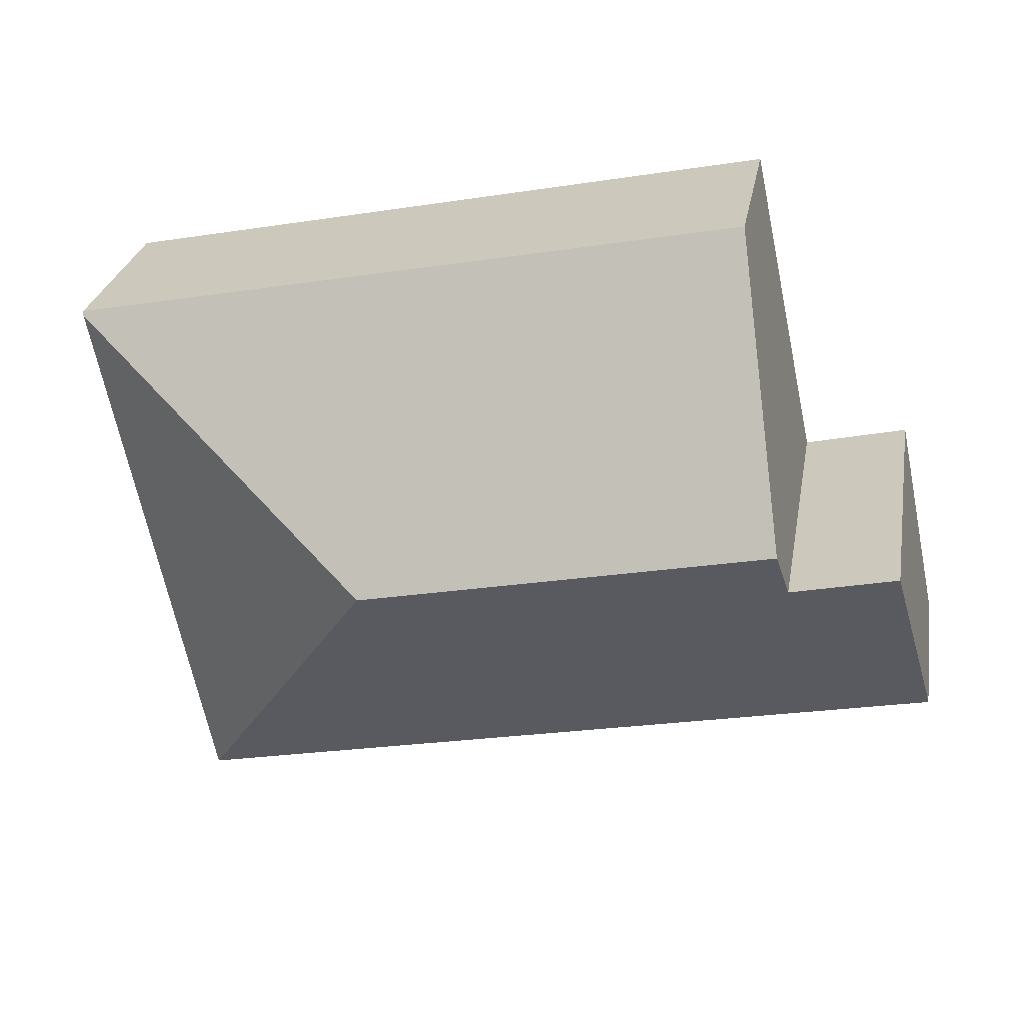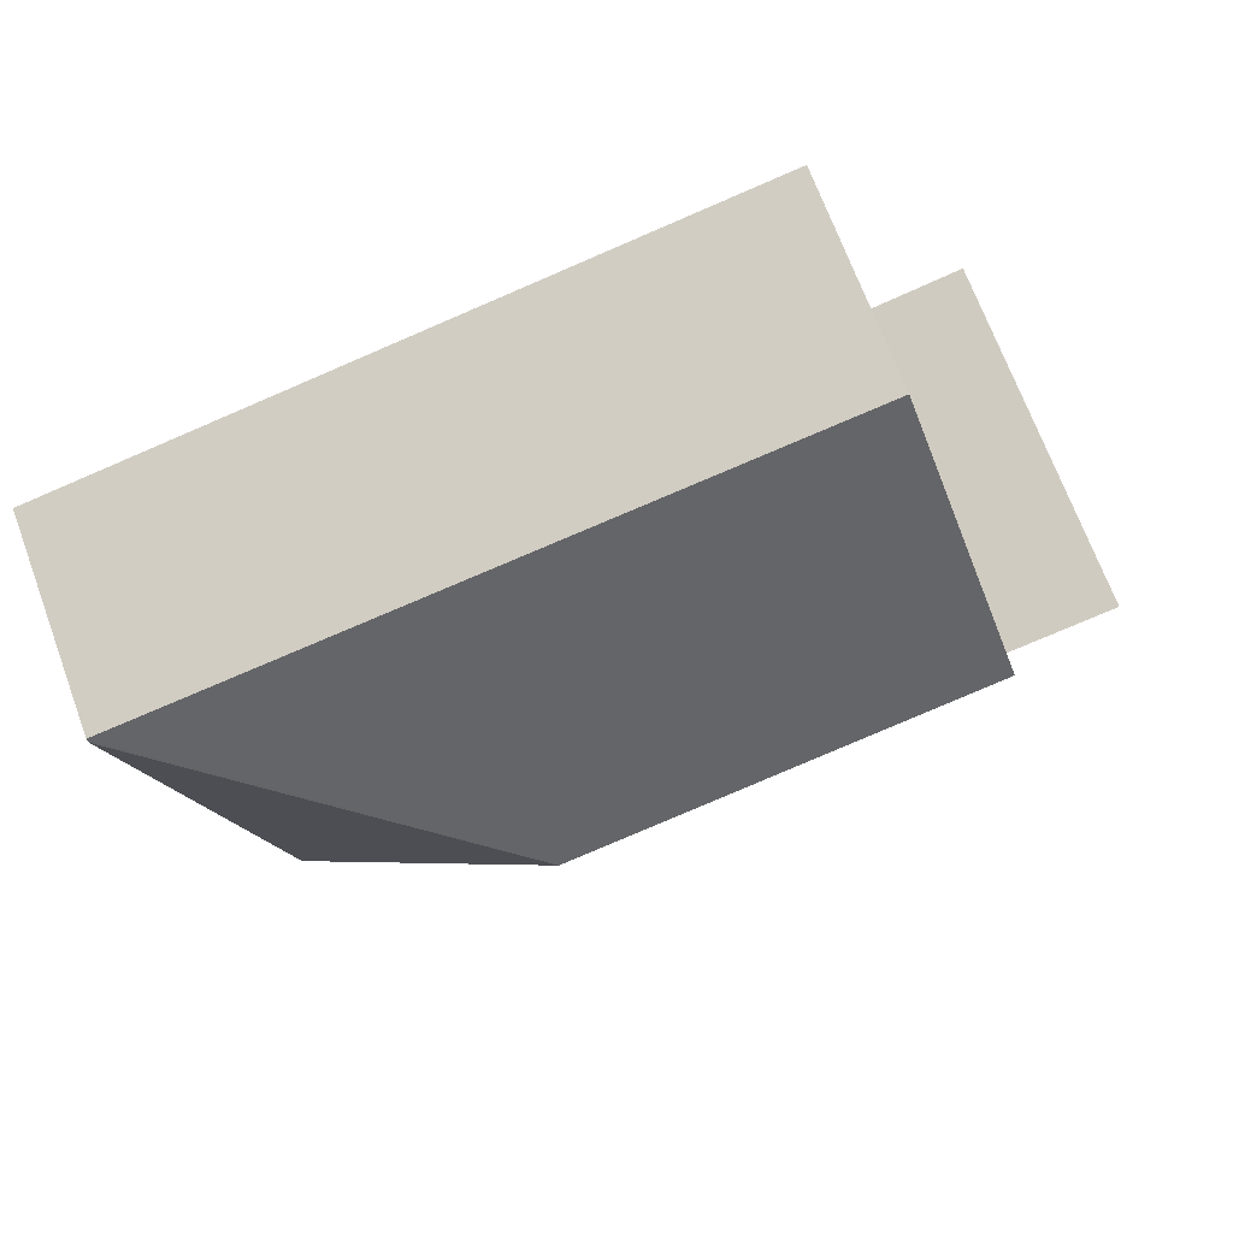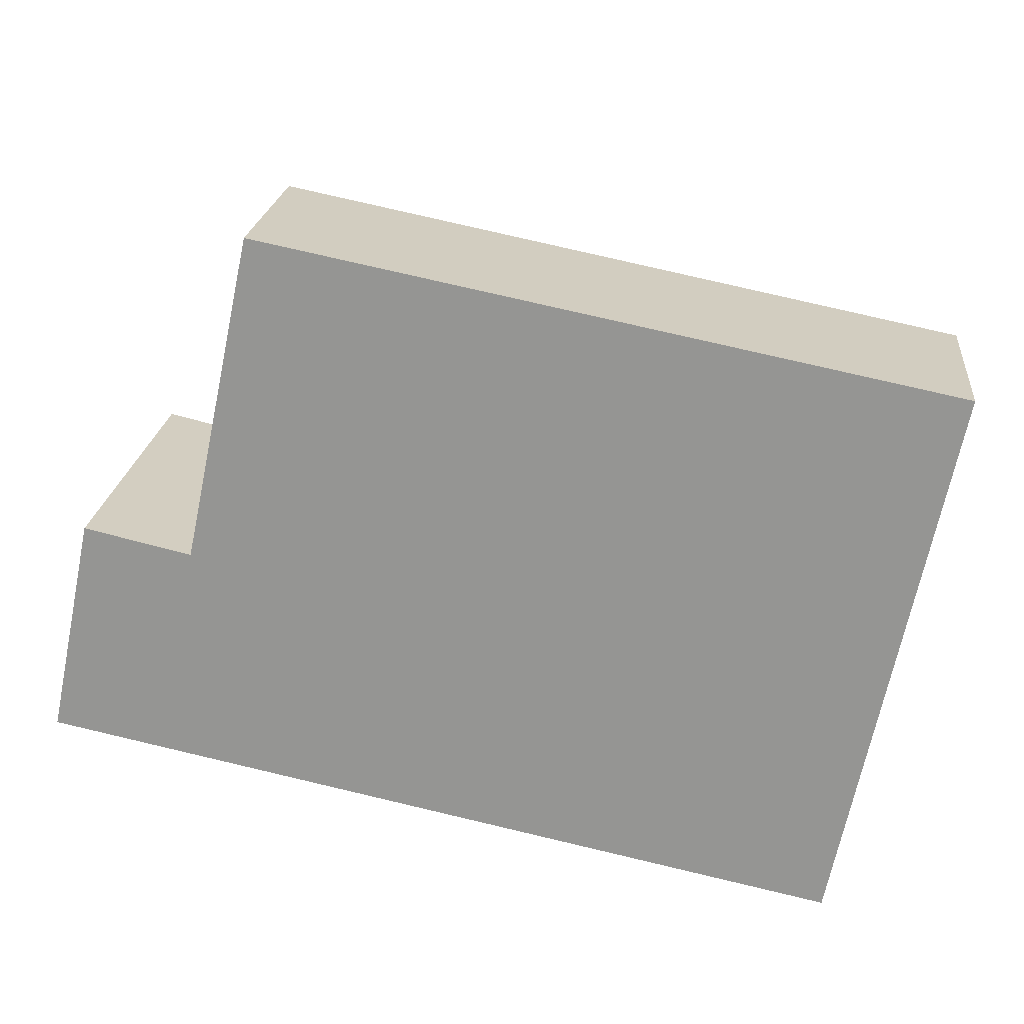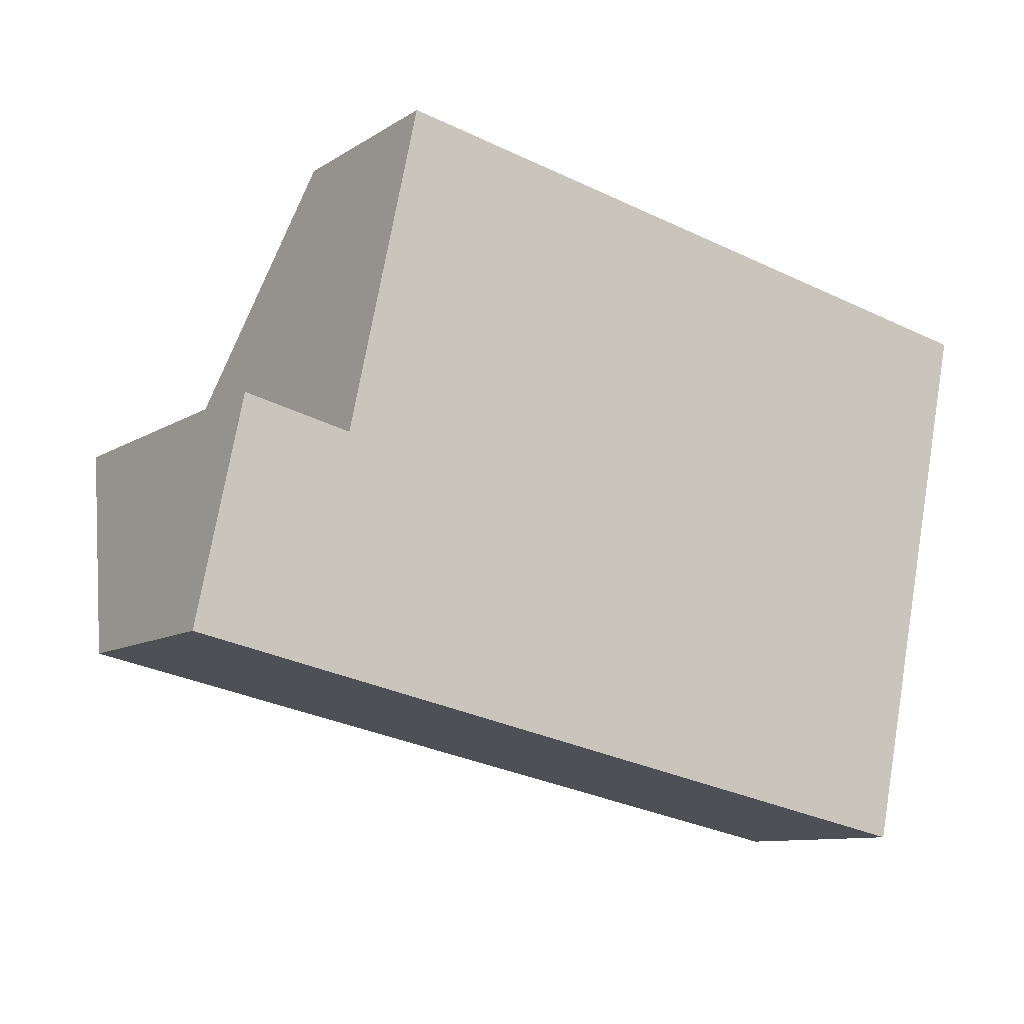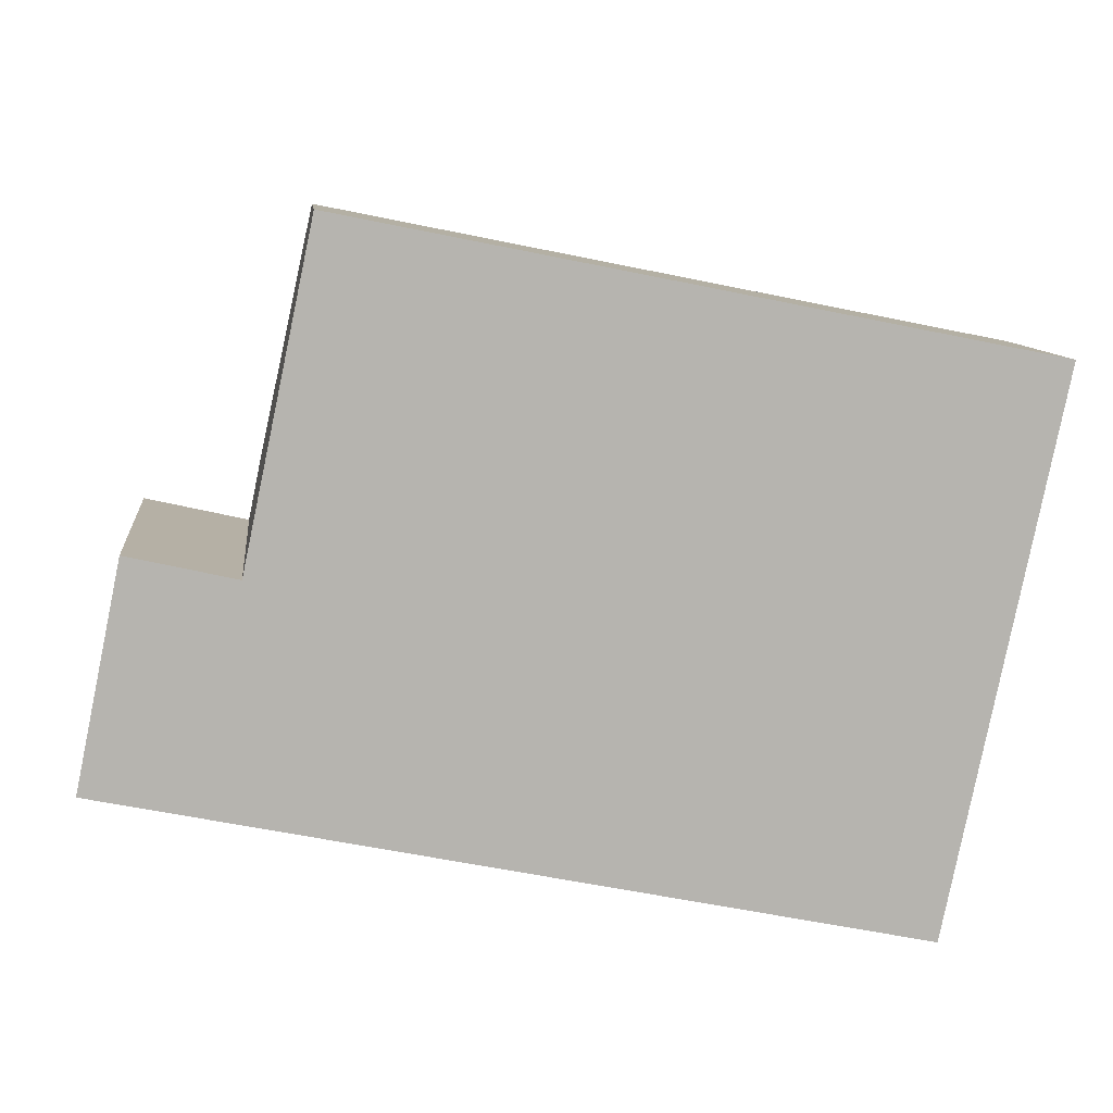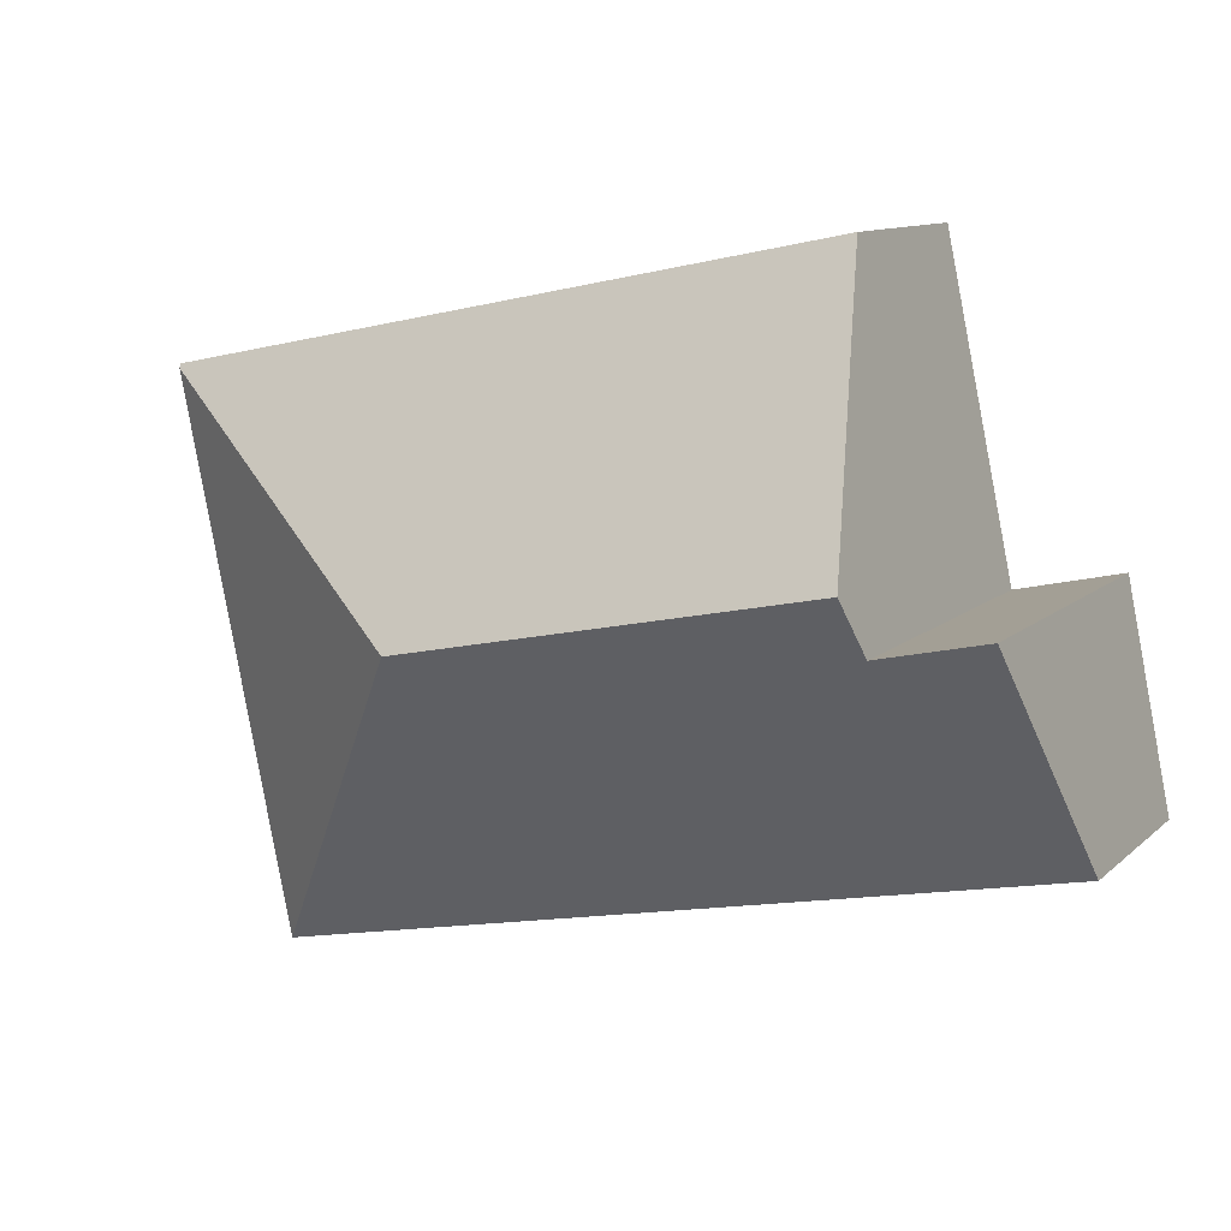
<metadata>
{"format":"obj","ext":"obj","renderer":"f3d","projection":"perspective","resolution":1024,"background":"white","views":[{"elev":27.2,"azim":-170.1,"up":"+Z"},{"elev":70.7,"azim":159.6,"up":"+Z"},{"elev":21.7,"azim":6.0,"up":"+Z"},{"elev":-10.1,"azim":-32.8,"up":"+Z"},{"elev":9.8,"azim":-6.3,"up":"+Z"},{"elev":10.9,"azim":-152.8,"up":"+Z"}]}
</metadata>
<code>
v  7.805 5.176 2.209
v  2.049 4.703 2.628
v  2.208 5.176 3.376
v  0.166 3.364 0.806
v  0.609 4.719 2.954
v  0 2.856 1.749e-16
v  10.07 2.856 -2.099
v  10.72 2.856 -2.236
v  2.982 2.872 7.024
v  12.25 2.824 5.171
v  12.24 2.856 5.12
v  0.609 -1.809e-16 2.954
v  0.166 -4.935e-17 0.806
v  0 0 0
v  2.049 -1.609e-16 2.628
v  2.982 -4.301e-16 7.024
v  2.208 -2.067e-16 3.376
v  12.25 -3.166e-16 5.171
v  10.72 1.369e-16 -2.236
v  12.24 -3.135e-16 5.12
v  10.07 1.285e-16 -2.099
g defaultobject
f 1 2 3
f 2 4 5
f 4 2 6
f 6 2 7
f 7 2 1
f 7 1 8
f 9 1 3
f 1 9 10
f 1 10 11
f 1 11 8
f 4 12 5
f 12 4 6
f 12 6 13
f 13 6 14
f 2 9 3
f 9 2 15
f 9 15 16
f 16 15 17
f 12 2 5
f 2 12 15
f 16 10 9
f 10 16 18
f 10 8 11
f 8 10 18
f 8 18 19
f 19 18 20
f 19 7 8
f 7 19 6
f 6 19 14
f 14 19 21
f 16 20 18
f 20 16 19
f 19 16 17
f 19 17 21
f 21 17 15
f 21 15 14
f 14 15 12
f 14 12 13

</code>
